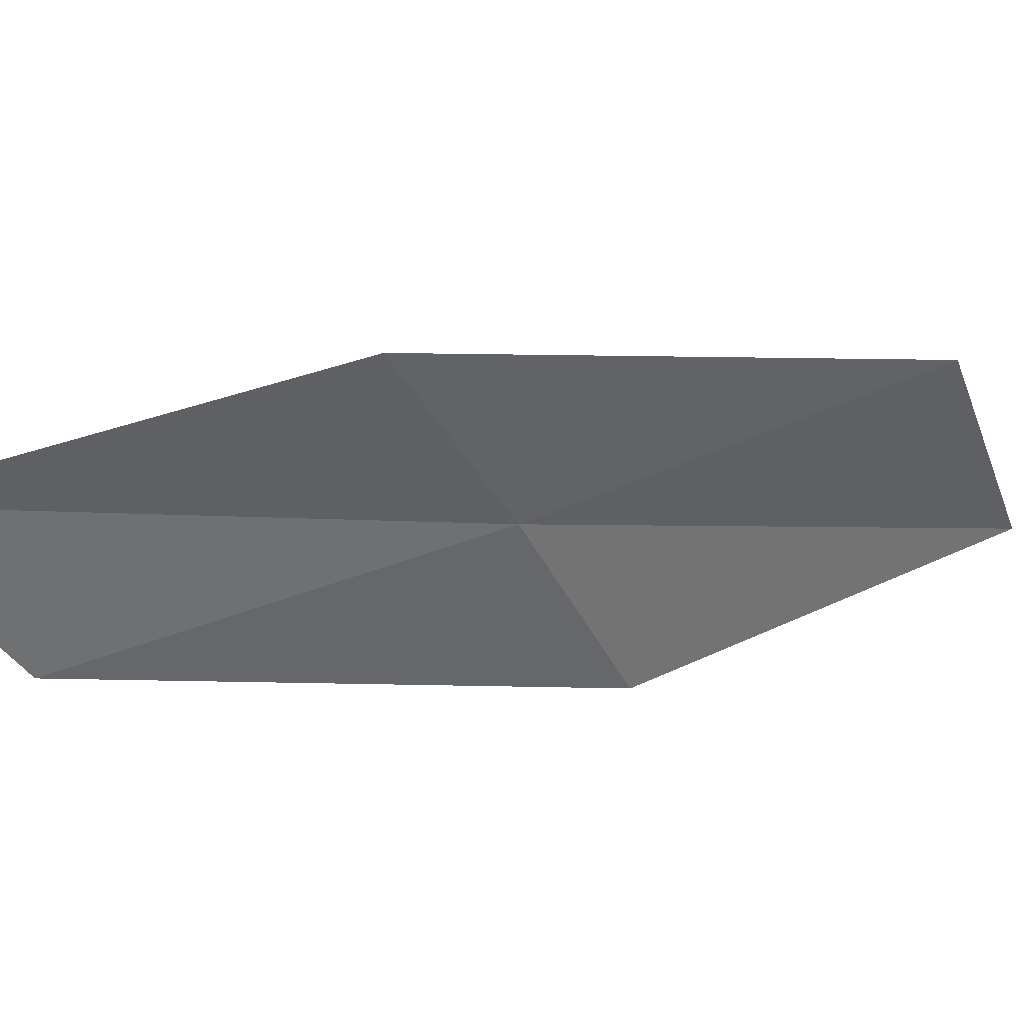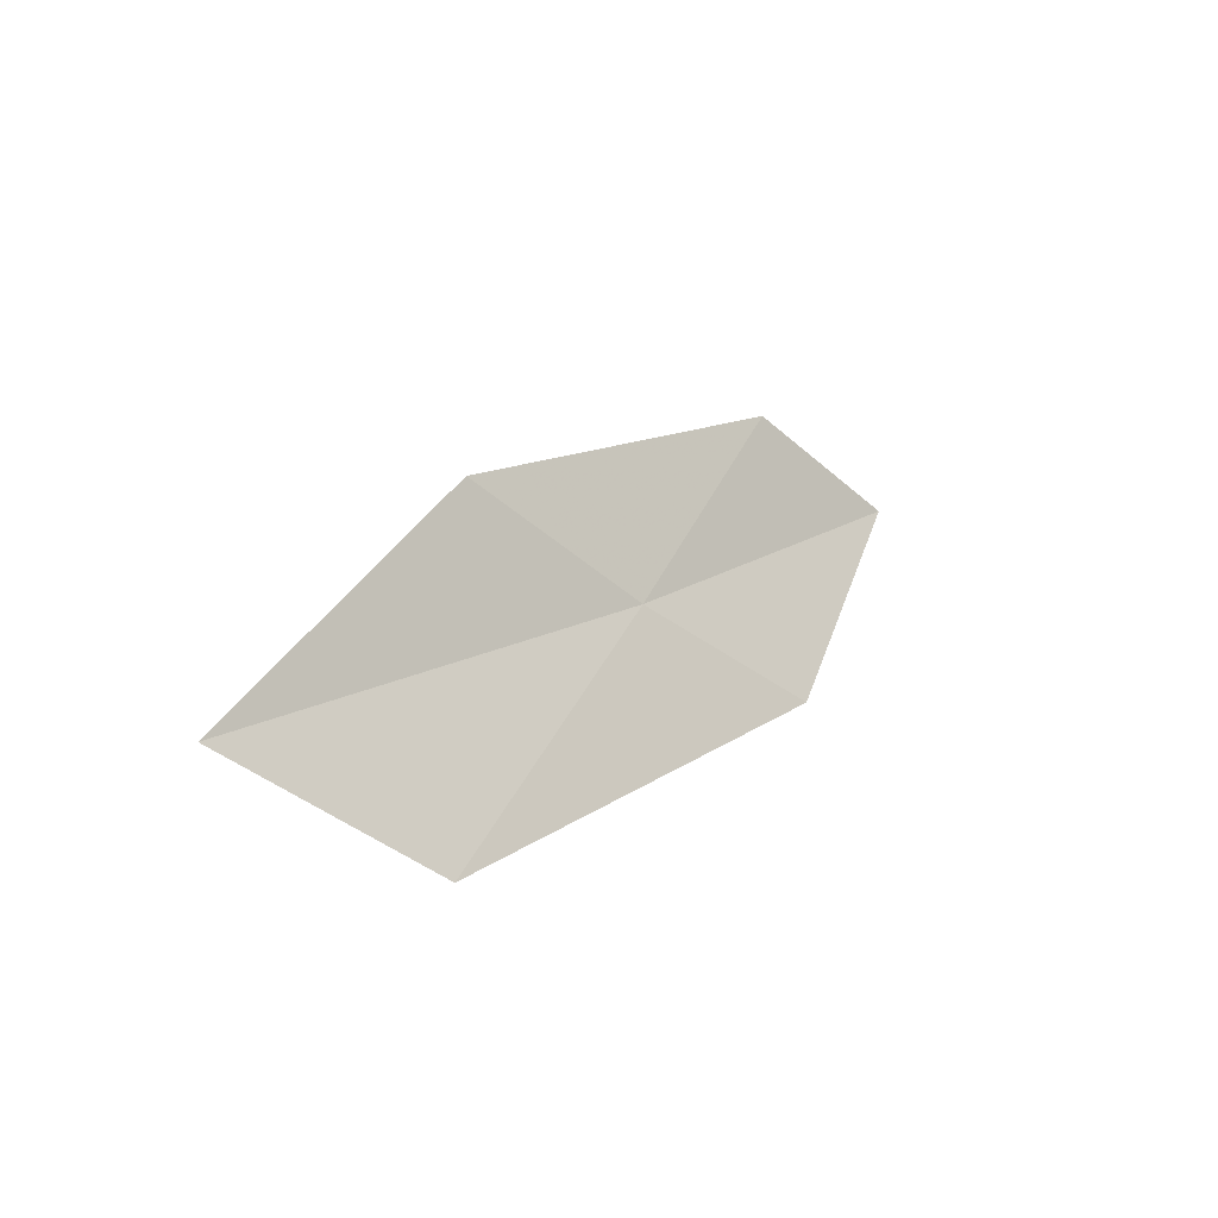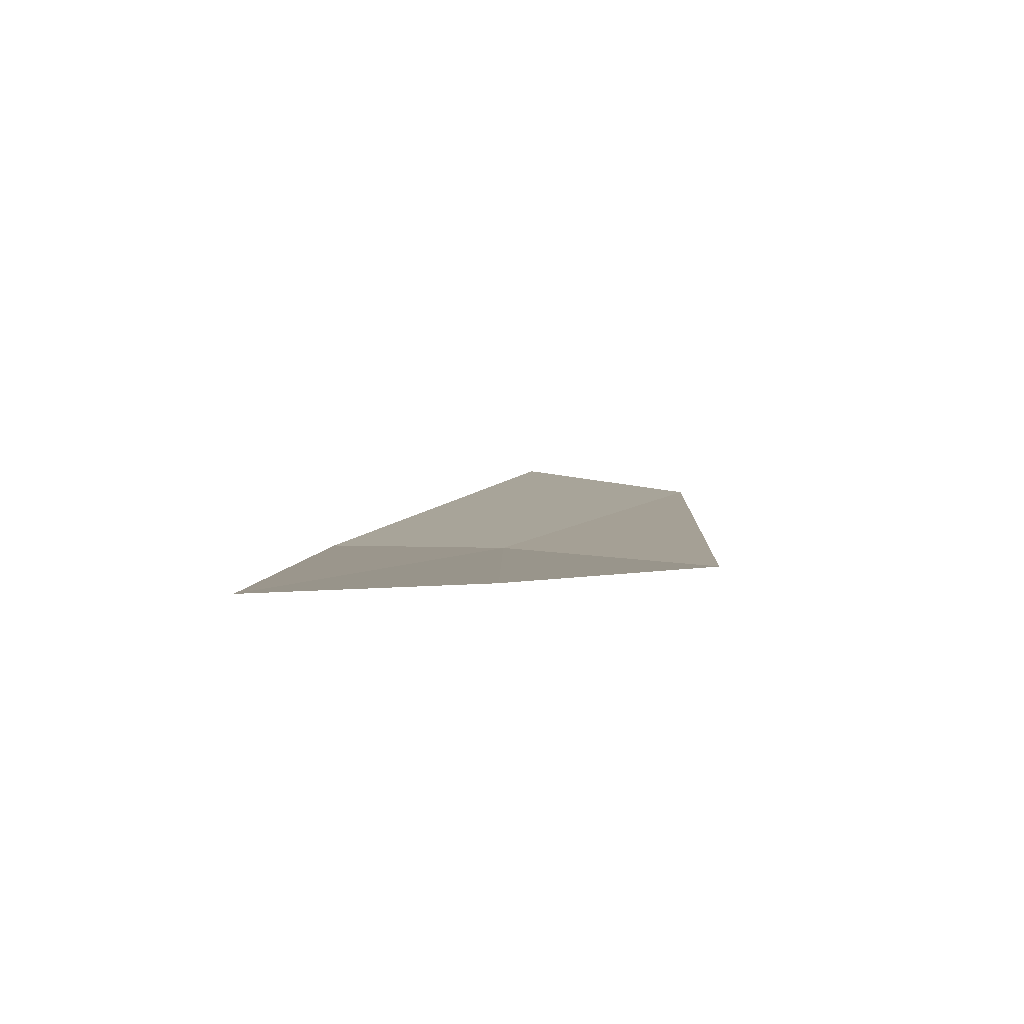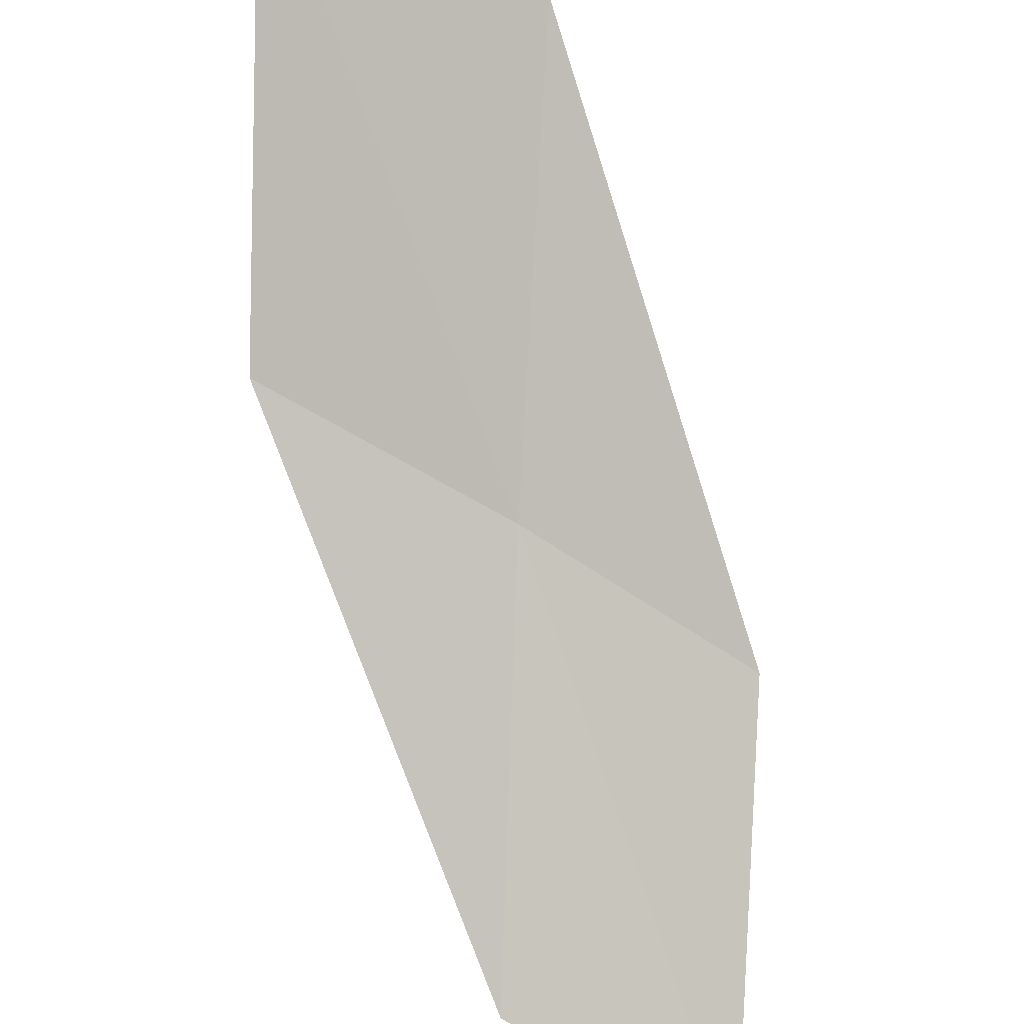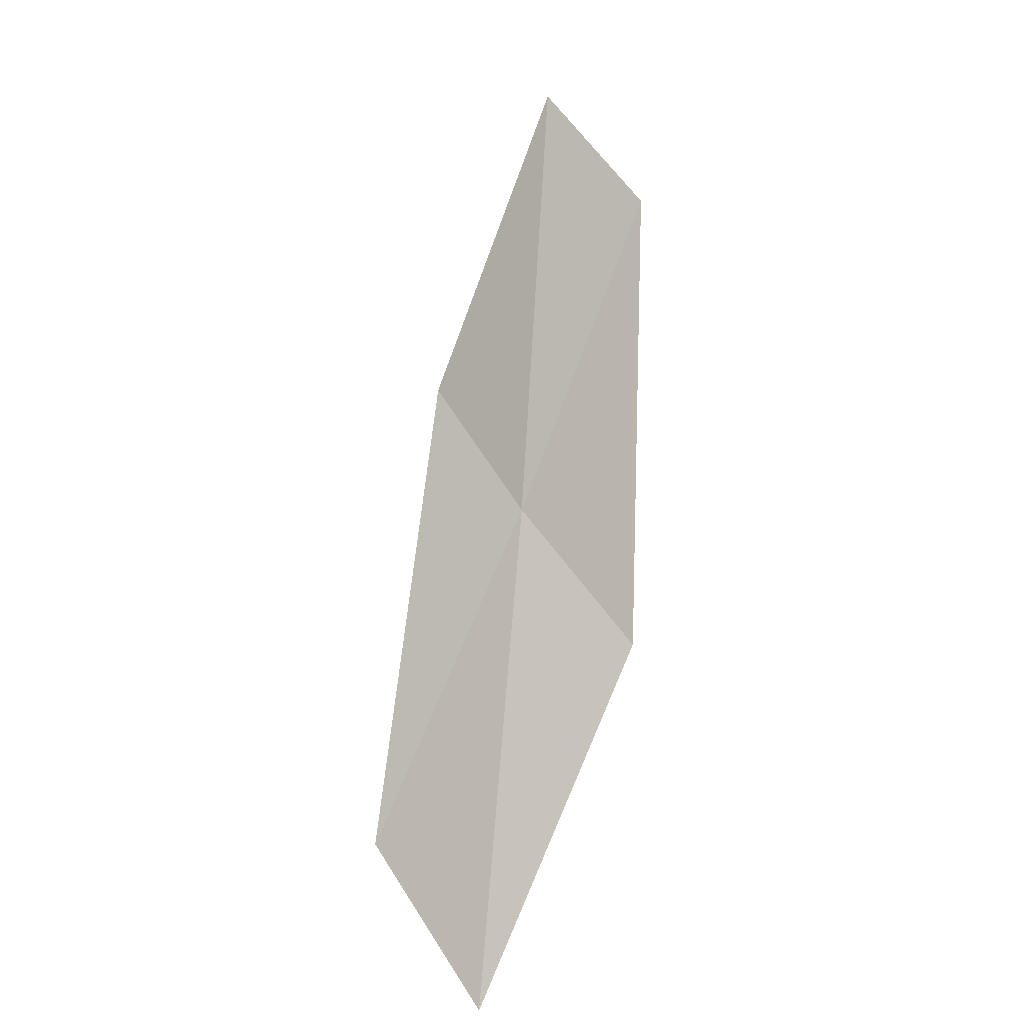
<metadata>
{"format":"obj","ext":"obj","renderer":"f3d","projection":"perspective","resolution":1024,"background":"white","views":[{"elev":-64.0,"azim":86.1,"up":"+Y"},{"elev":-74.9,"azim":-69.6,"up":"+Z"},{"elev":35.6,"azim":-163.6,"up":"+Y"},{"elev":63.5,"azim":-8.4,"up":"+Y"},{"elev":13.2,"azim":-150.1,"up":"+Z"}]}
</metadata>
<code>
v 2.972 7.45 7.758
v 3.654 7.034 8.161
v 3.379 6.494 9.484
v 2.729 6.825 9.048
v 3.261 8.192 6.423
v 2.248 7.819 7.36
v 2.478 8.65 6.067
f 1 3 2
f 1 4 3
f 1 2 5
f 1 6 4
f 1 5 7
f 1 7 6

</code>
